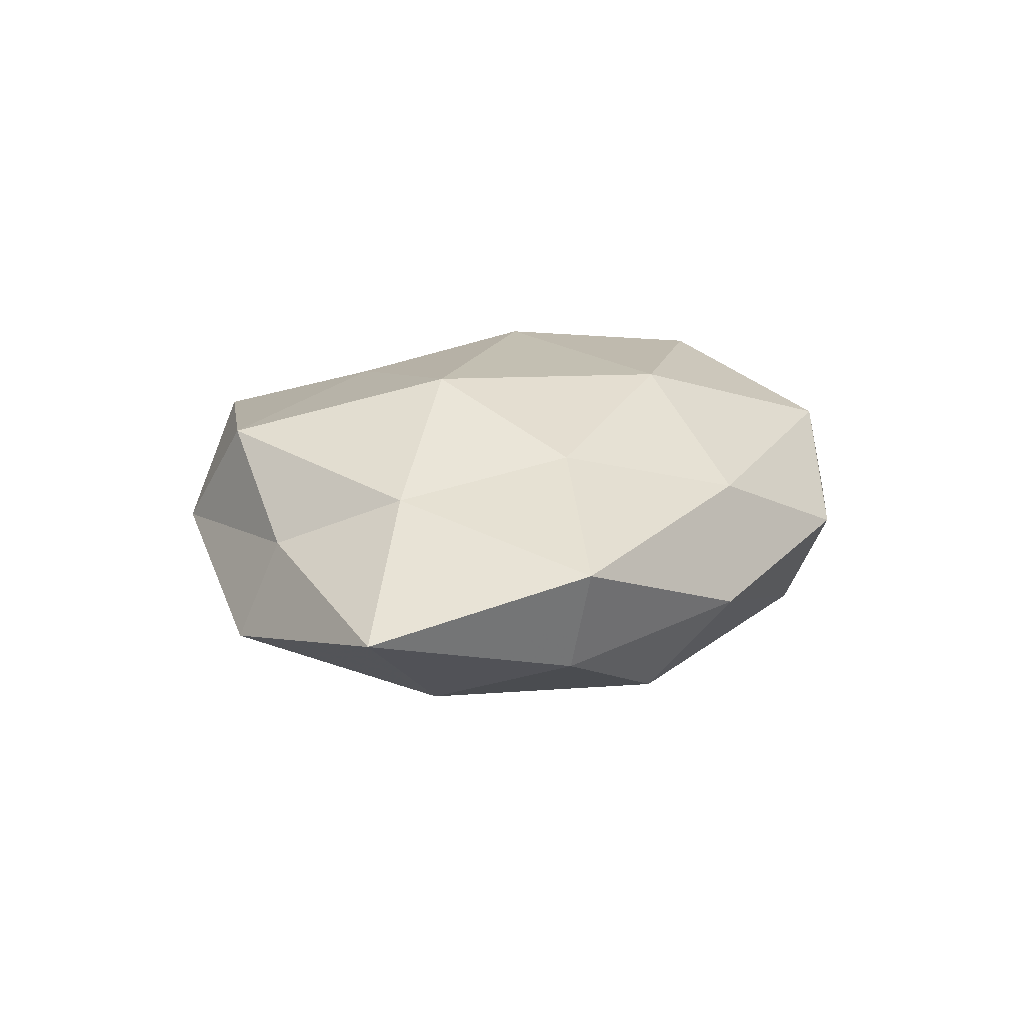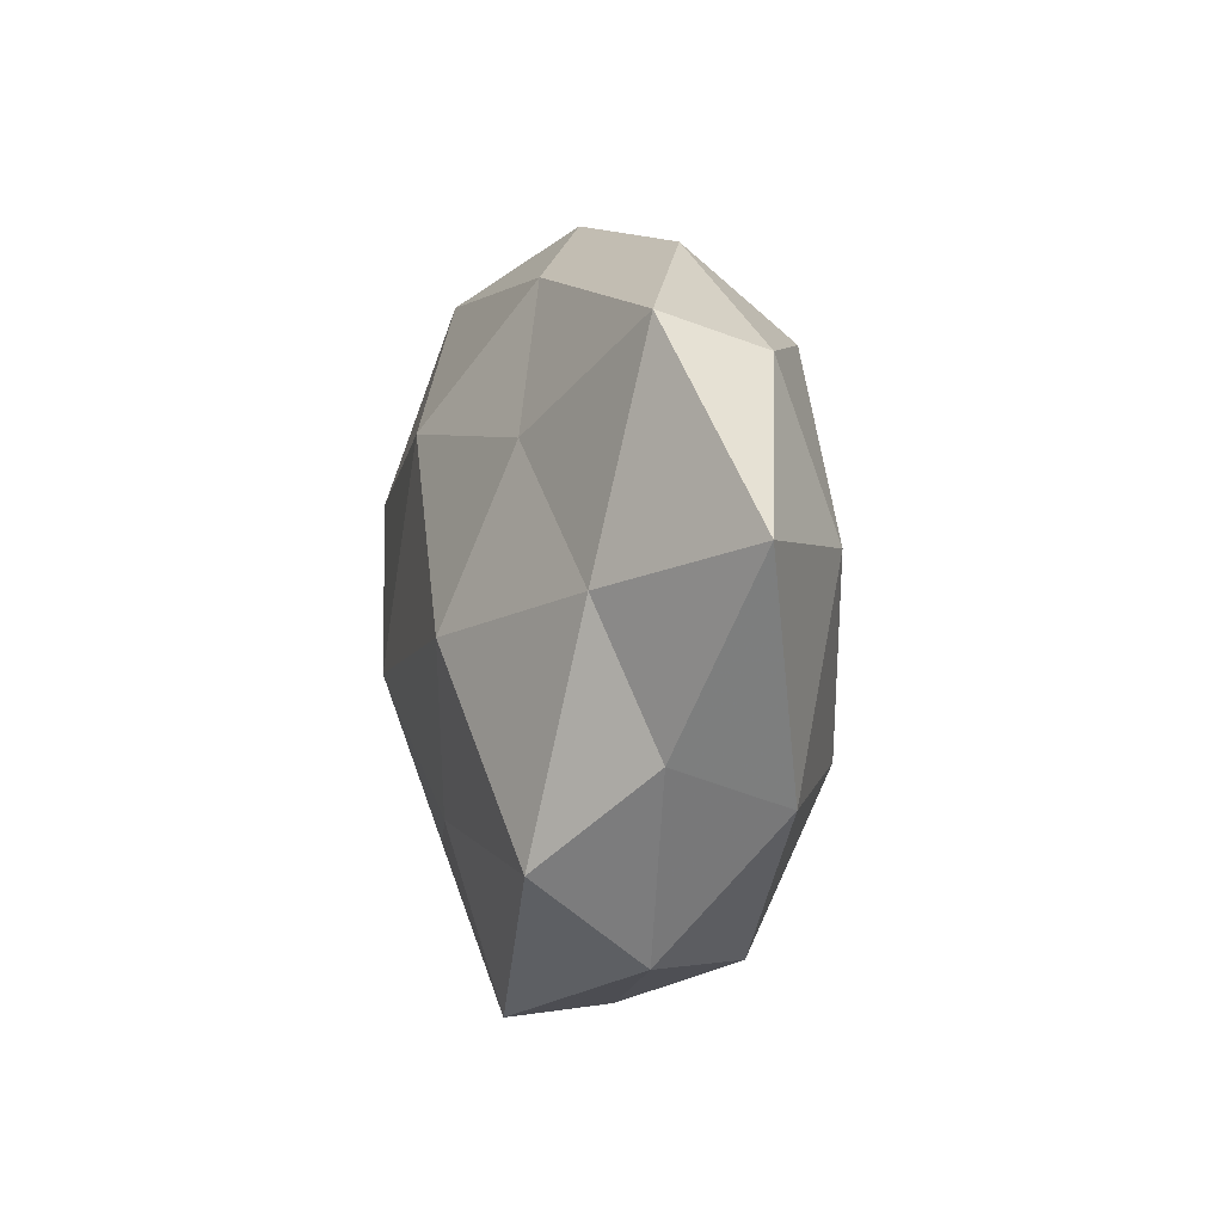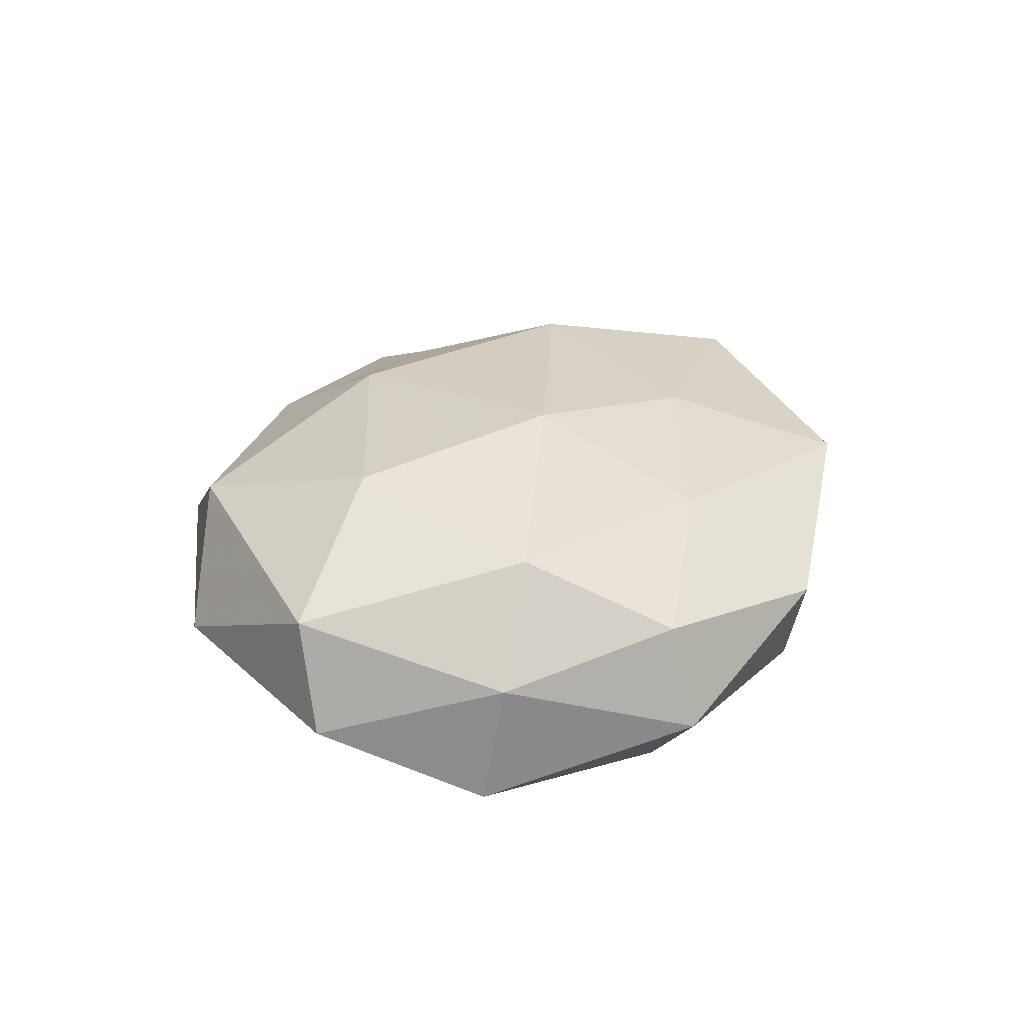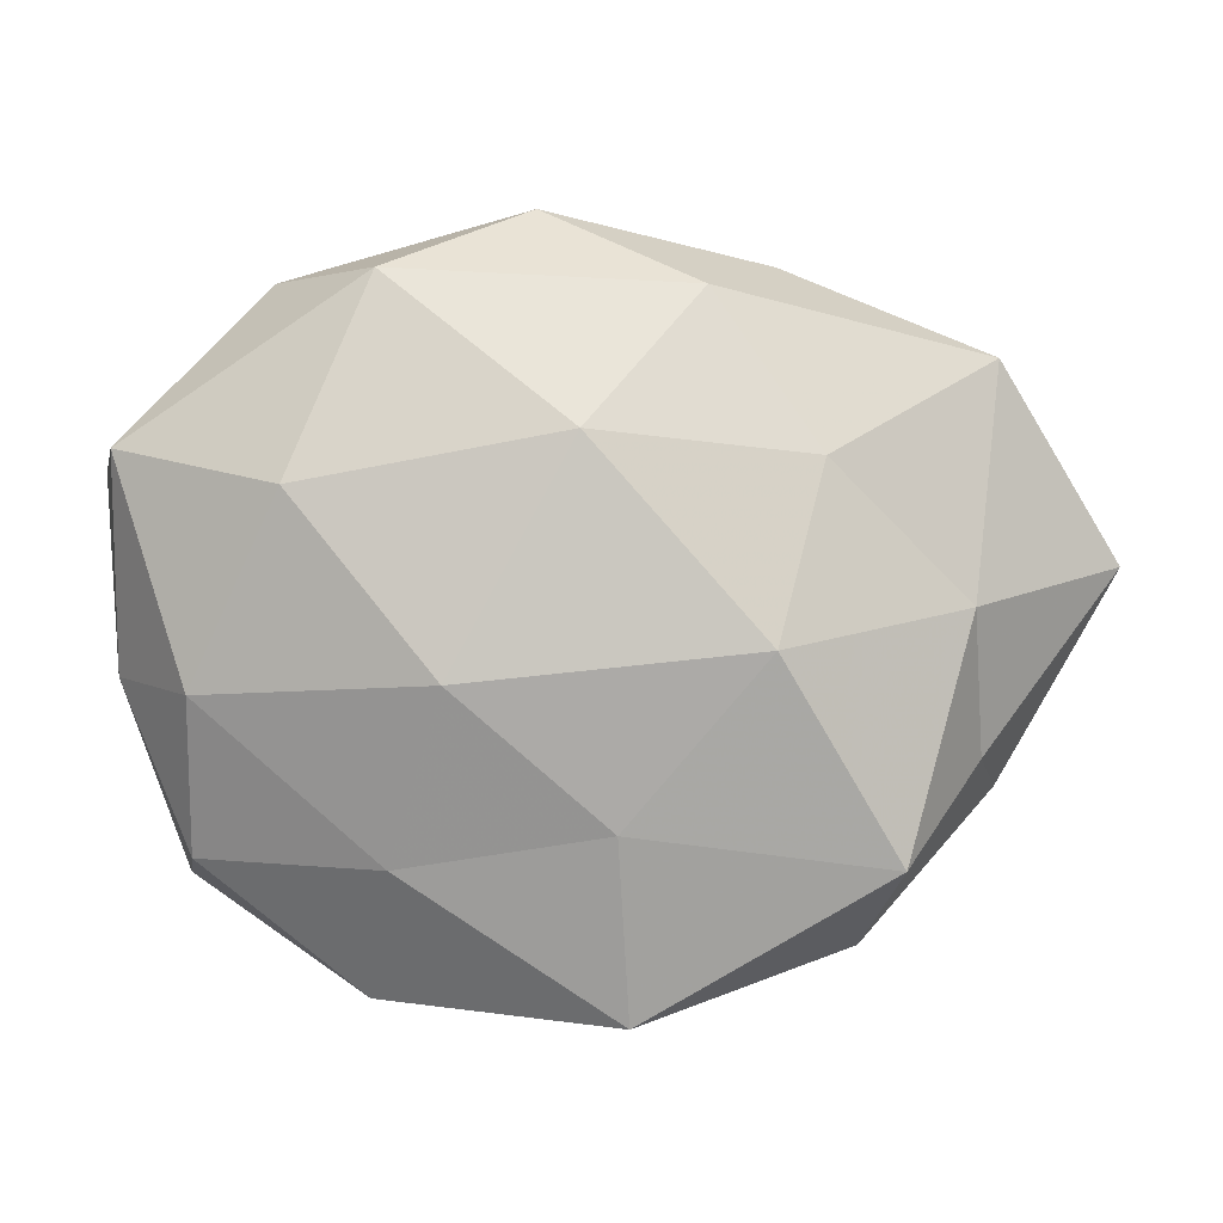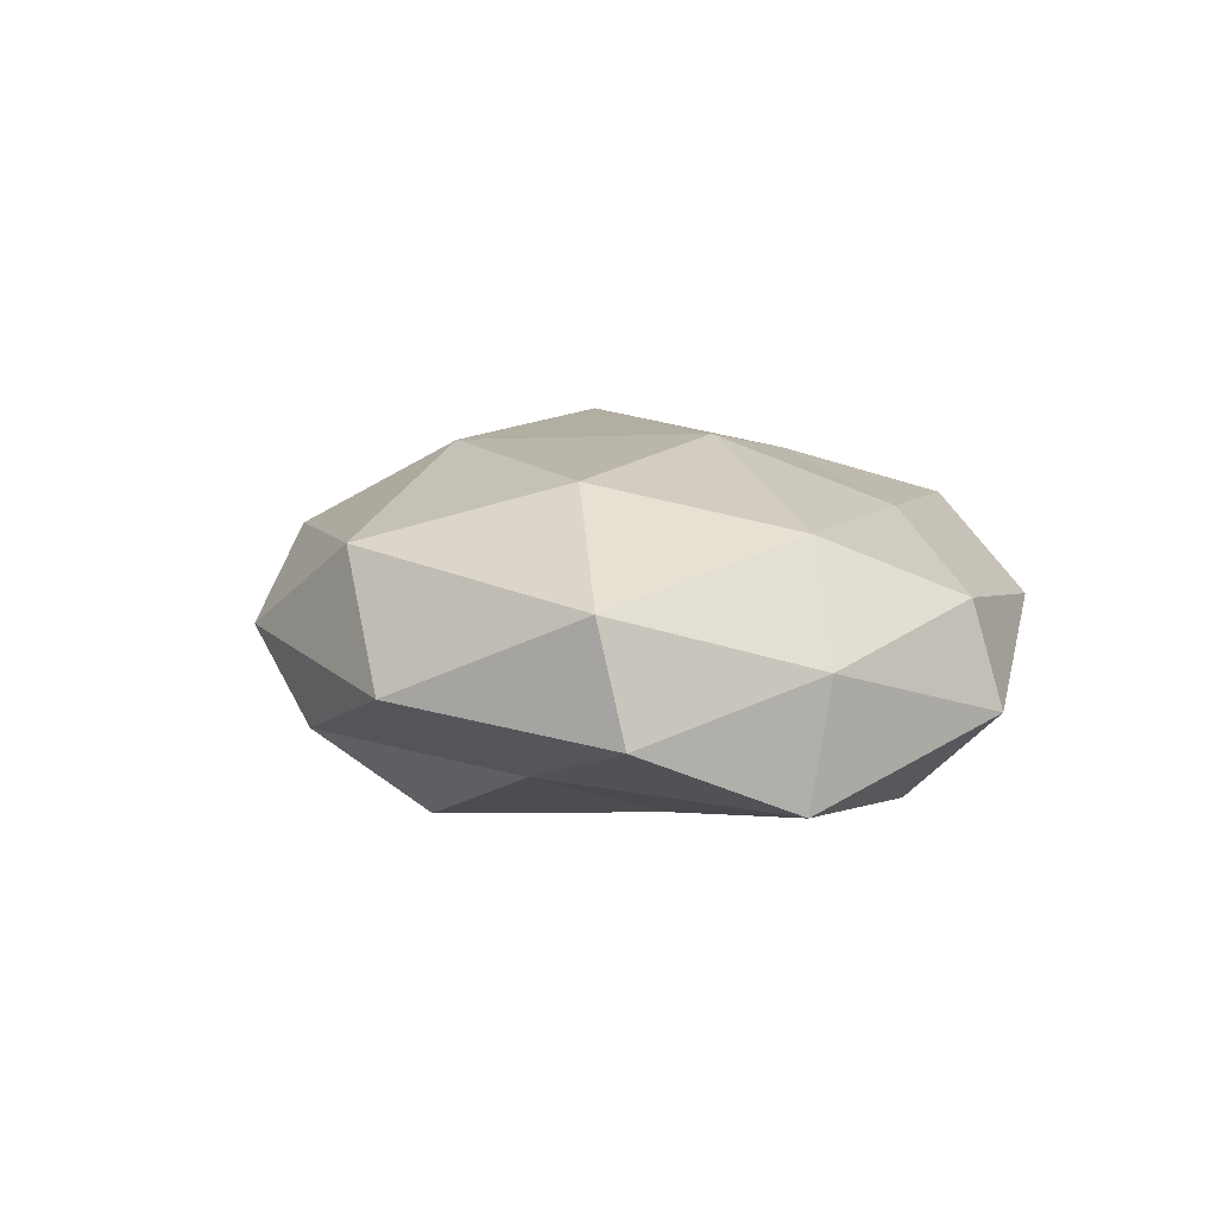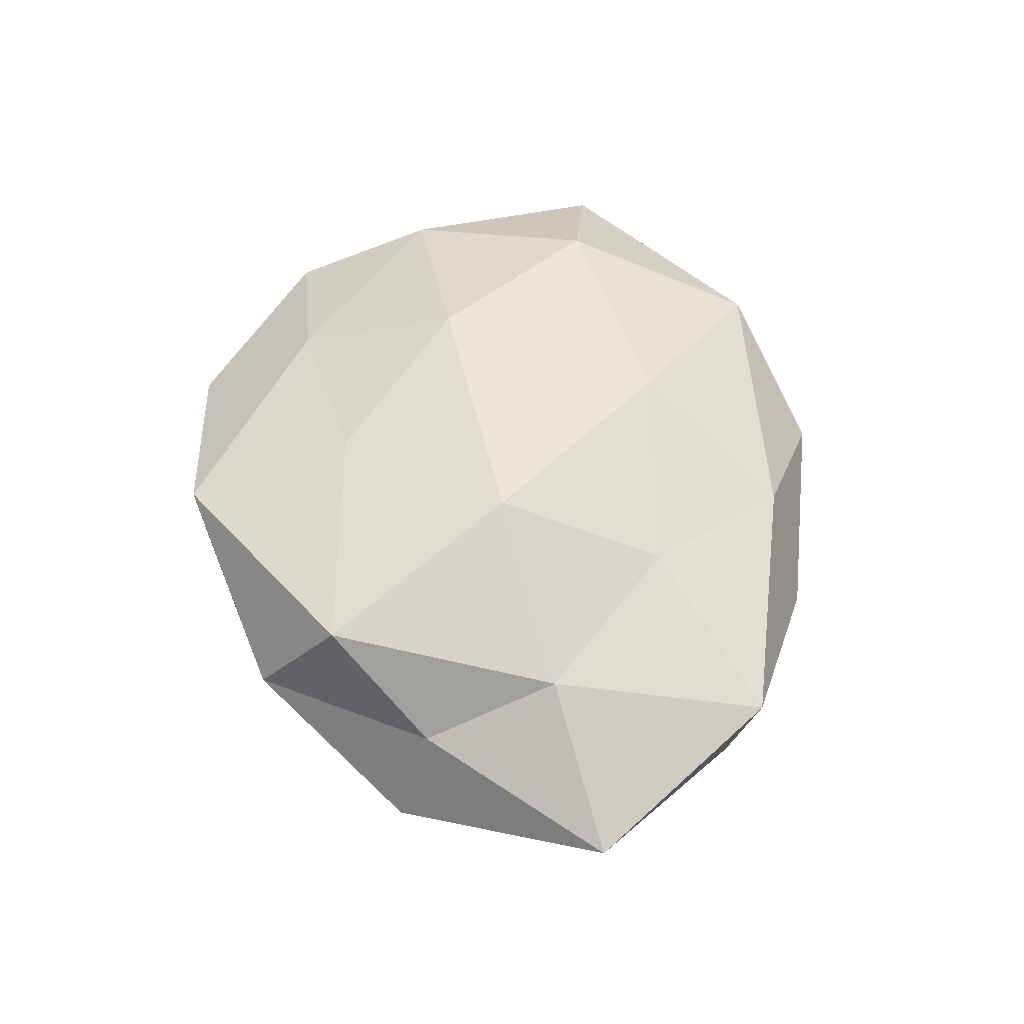
<metadata>
{"format":"obj","ext":"obj","renderer":"f3d","projection":"perspective","resolution":1024,"background":"white","views":[{"elev":16.9,"azim":112.5,"up":"+Z"},{"elev":-1.6,"azim":75.3,"up":"+Y"},{"elev":24.7,"azim":-81.5,"up":"+Z"},{"elev":1.8,"azim":-0.7,"up":"+Y"},{"elev":9.2,"azim":-107.0,"up":"+Z"},{"elev":51.0,"azim":83.1,"up":"+Z"}]}
</metadata>
<code>
v -0.03106 0.01483 0.01953
v 0.01548 0.004866 -0.02378
v 0.004539 -0.02243 0.01892
v 0.04858 -0.01971 -0.007332
v -0.01911 0.000661 -0.02066
v -0.004285 0.04589 0.001354
v 0.06178 0.005814 -0.0006354
v 0.0005791 0.02069 0.02141
v 0.04349 0.001649 0.01234
v -0.03394 0.03782 -0.00234
v -0.0423 -0.02624 0.006759
v -0.05073 0.01894 0.008389
v 0.04315 0.006128 -0.01401
v -0.02023 -0.0267 0.01428
v 0.04678 0.02895 0.006696
v 0.005935 -0.04429 0.01249
v -0.05123 -0.006482 0.001128
v 0.02027 -0.03708 -0.01098
v 0.02286 0.03982 -0.002911
v 0.03171 -0.0366 0.002784
v 0.01446 0.03675 0.01044
v 0.03552 -0.02655 0.01684
v 0.02958 -0.01565 -0.01772
v -0.005167 0.03986 -0.0111
v 0.04451 0.02554 -0.00638
v 0.02692 0.01802 0.01557
v -0.02848 0.01996 -0.01309
v 0.02391 0.02904 -0.01586
v 0.04524 -0.01547 0.005047
v -0.0001545 -0.02202 -0.02032
v 0.02116 -0.002562 0.02309
v -0.01459 -0.03995 -0.01018
v -0.04178 -0.007743 0.01434
v -0.05357 0.01653 -0.005314
v 0.004282 -0.04329 -0.000608
v -0.03148 -0.02331 -0.01776
v -0.02152 0.03831 0.01257
v -0.02289 -0.0424 0.003625
v -0.01393 -0.006212 0.02265
v -0.04419 -0.02933 -0.005748
v -0.05131 -0.003903 -0.01398
v -0.005079 0.02542 -0.02237
f 7 4 13
f 15 9 7
f 14 16 3
f 4 20 18
f 19 6 21
f 19 21 15
f 3 16 22
f 16 20 22
f 13 23 2
f 13 4 23
f 23 4 18
f 6 24 10
f 19 24 6
f 25 7 13
f 25 15 7
f 25 19 15
f 15 26 9
f 26 21 8
f 15 21 26
f 24 27 10
f 13 2 28
f 28 24 19
f 25 13 28
f 25 28 19
f 7 29 4
f 7 9 29
f 4 29 20
f 29 9 22
f 22 20 29
f 2 30 5
f 2 23 30
f 18 30 23
f 22 31 3
f 9 31 22
f 8 31 26
f 9 26 31
f 32 30 18
f 33 1 12
f 11 14 33
f 11 33 17
f 33 12 17
f 34 12 10
f 17 12 34
f 10 27 34
f 16 35 20
f 18 20 35
f 35 32 18
f 5 30 36
f 32 36 30
f 8 37 1
f 10 37 6
f 12 1 37
f 12 37 10
f 21 6 37
f 21 37 8
f 11 38 14
f 38 16 14
f 38 35 16
f 38 32 35
f 1 39 8
f 14 3 39
f 39 3 31
f 39 31 8
f 33 39 1
f 14 39 33
f 11 17 40
f 40 36 32
f 11 40 38
f 40 32 38
f 41 27 5
f 17 34 41
f 41 34 27
f 36 41 5
f 17 41 40
f 40 41 36
f 42 2 5
f 5 27 42
f 24 42 27
f 28 2 42
f 28 42 24

</code>
